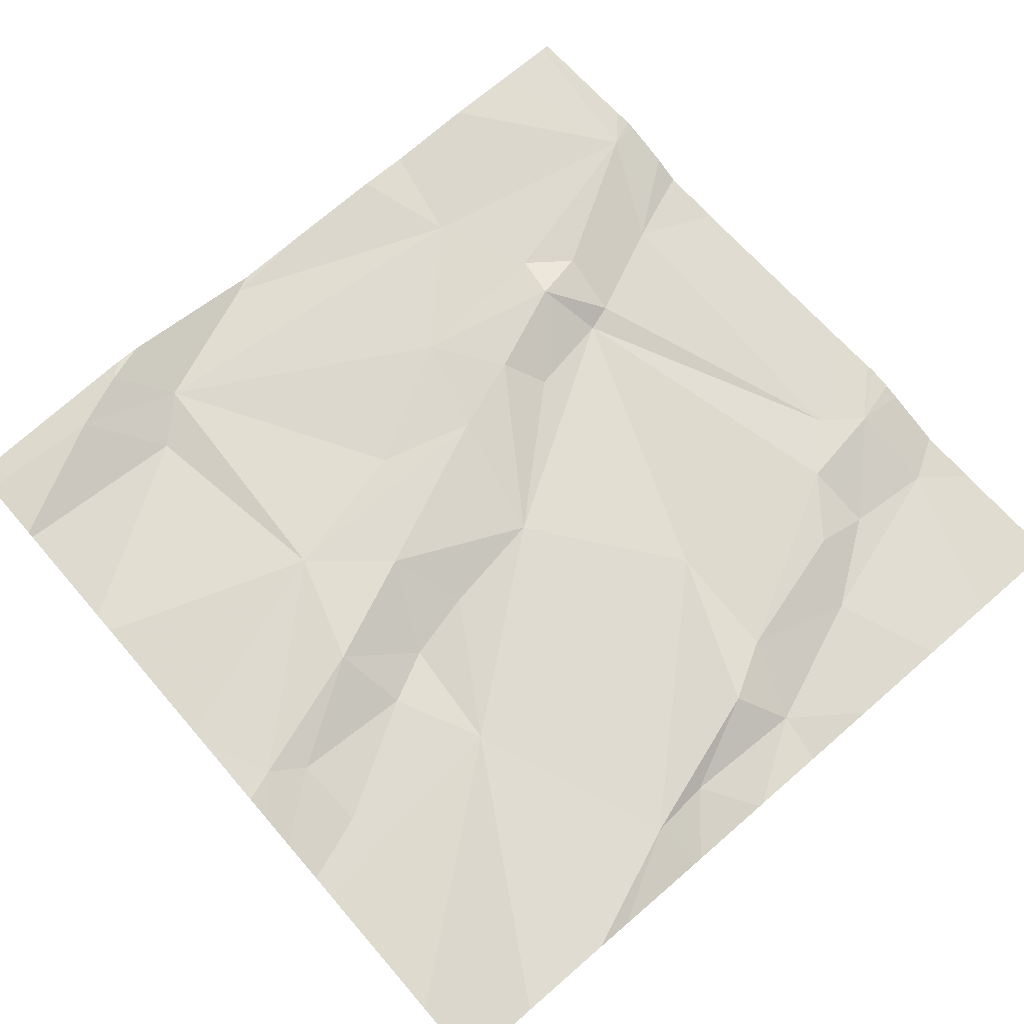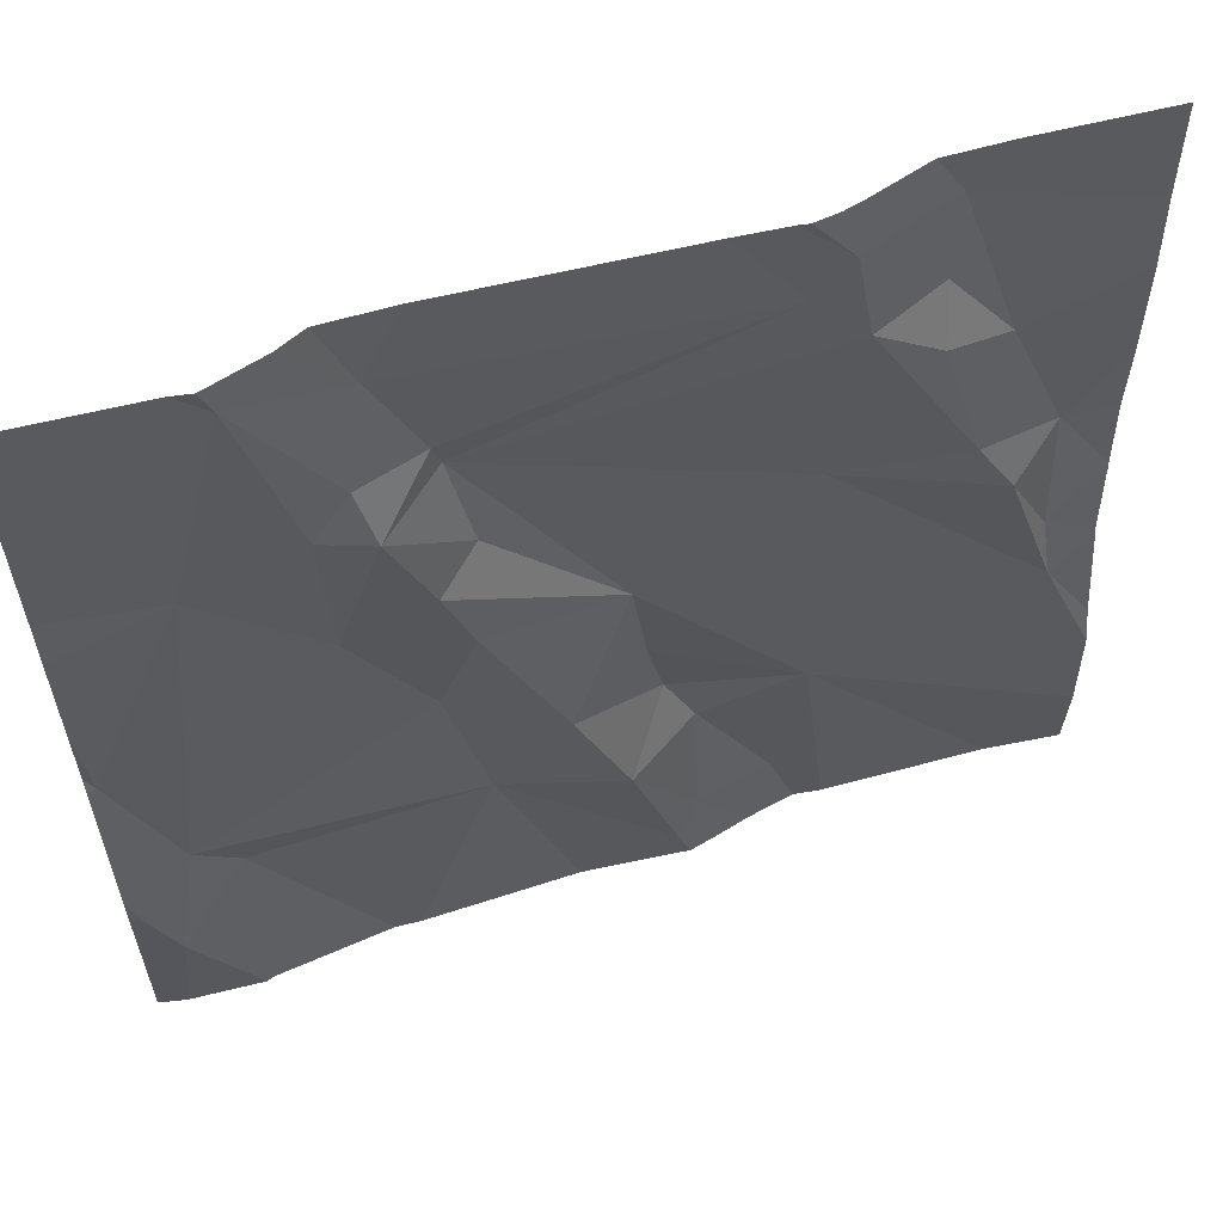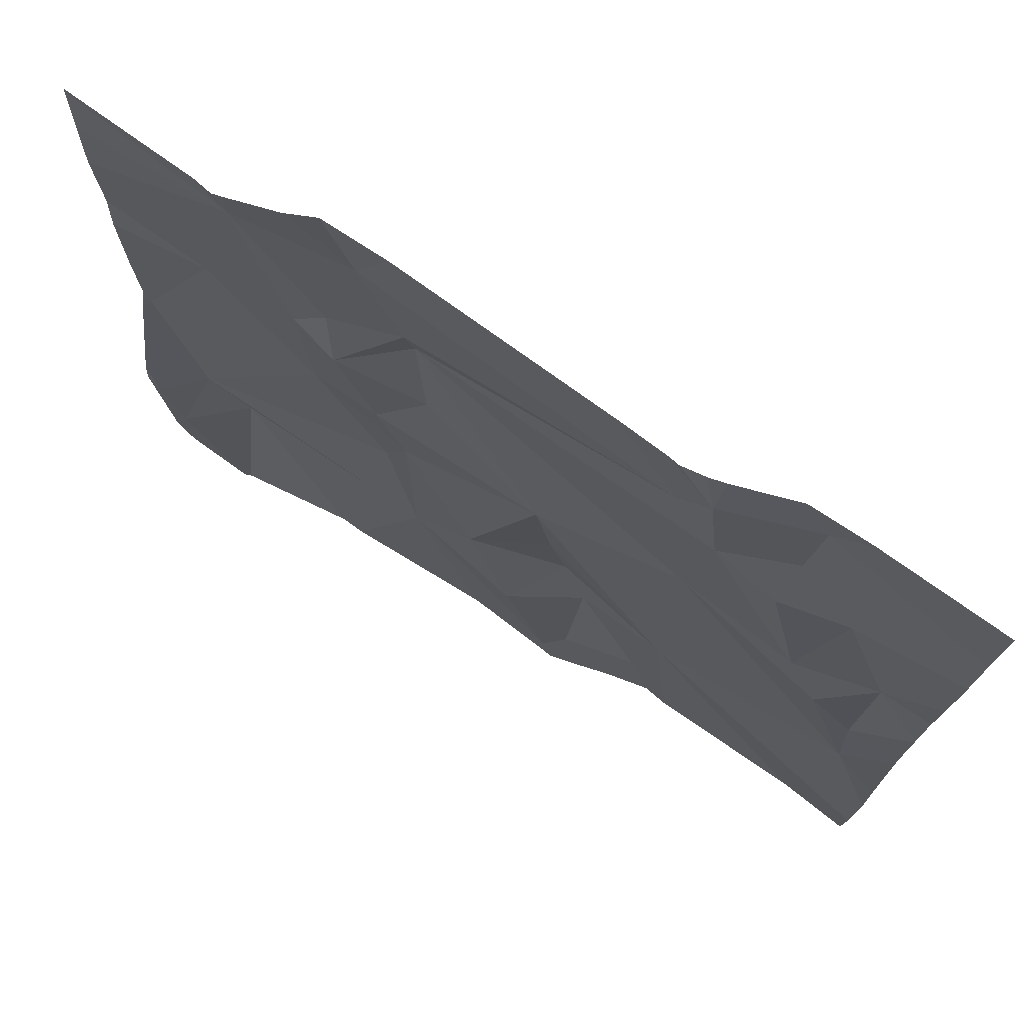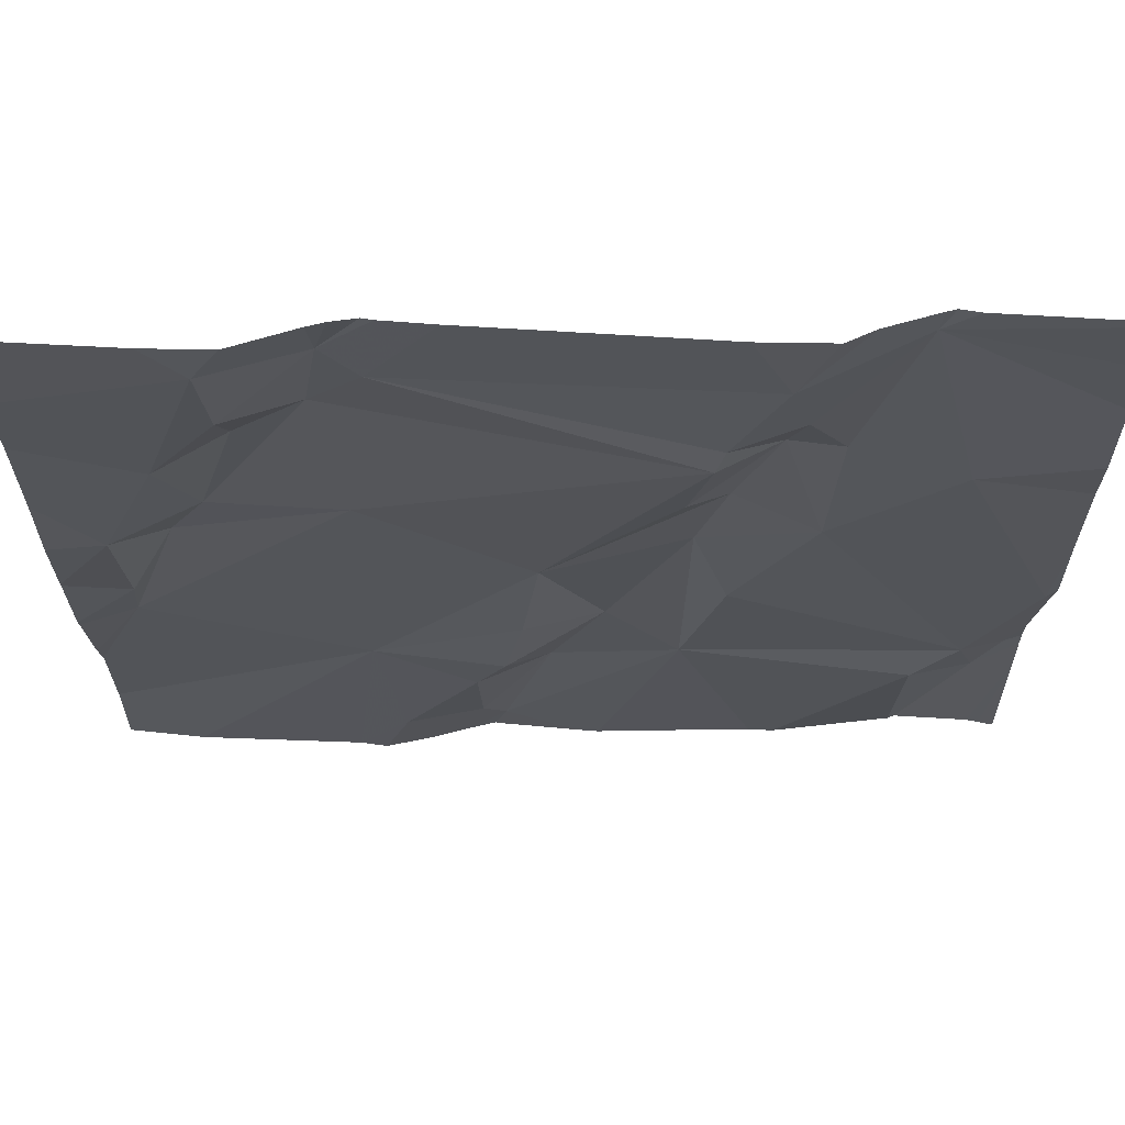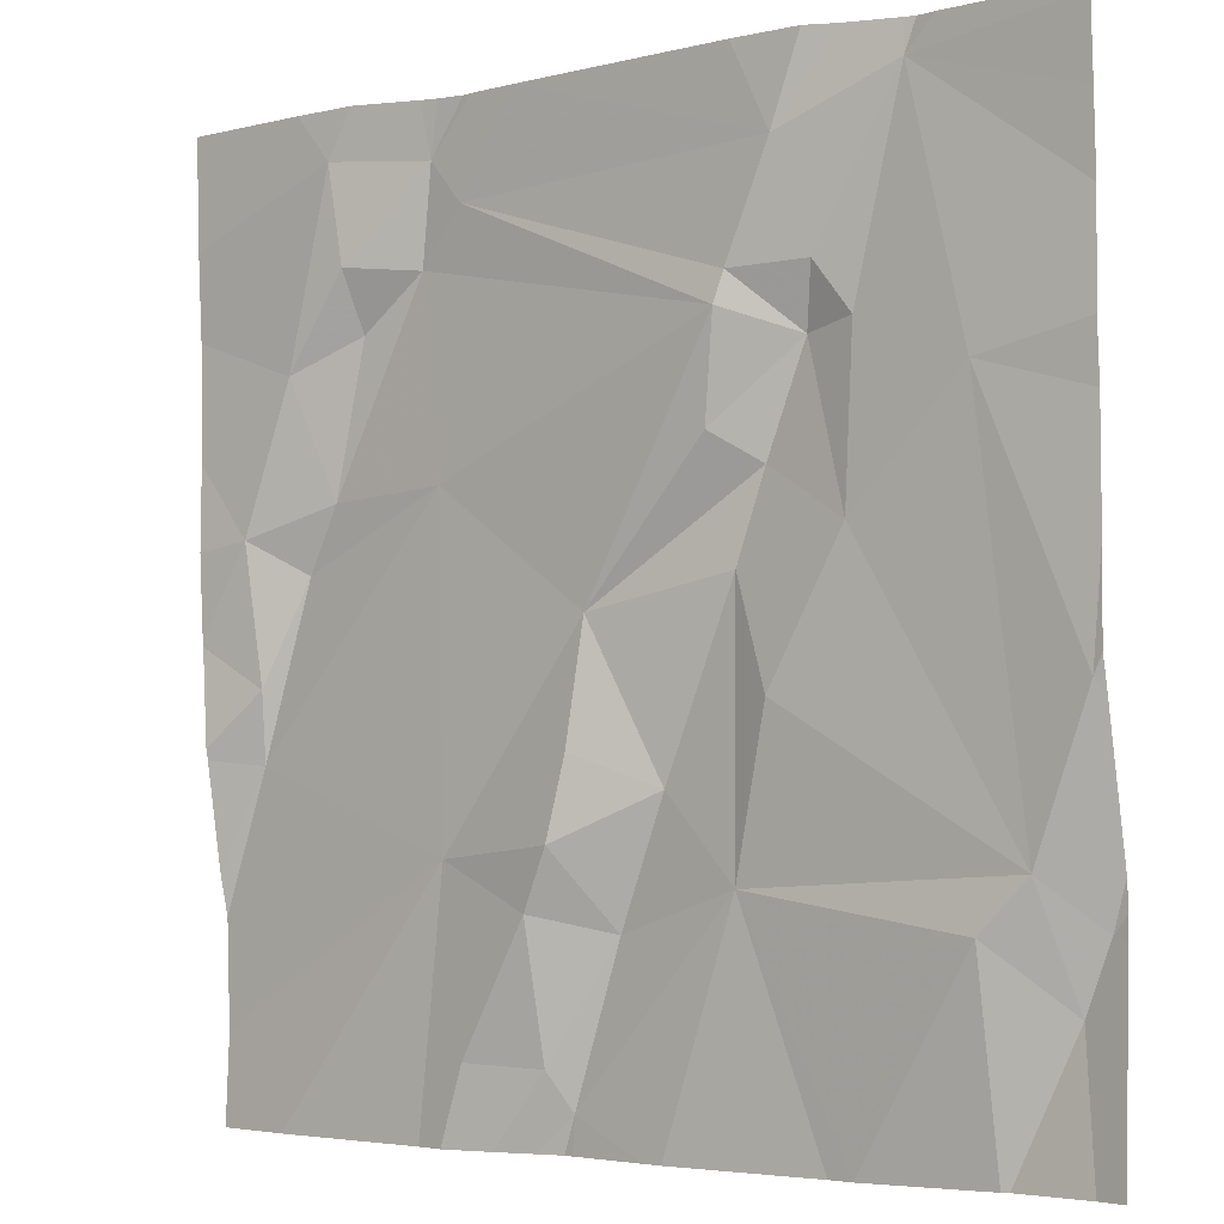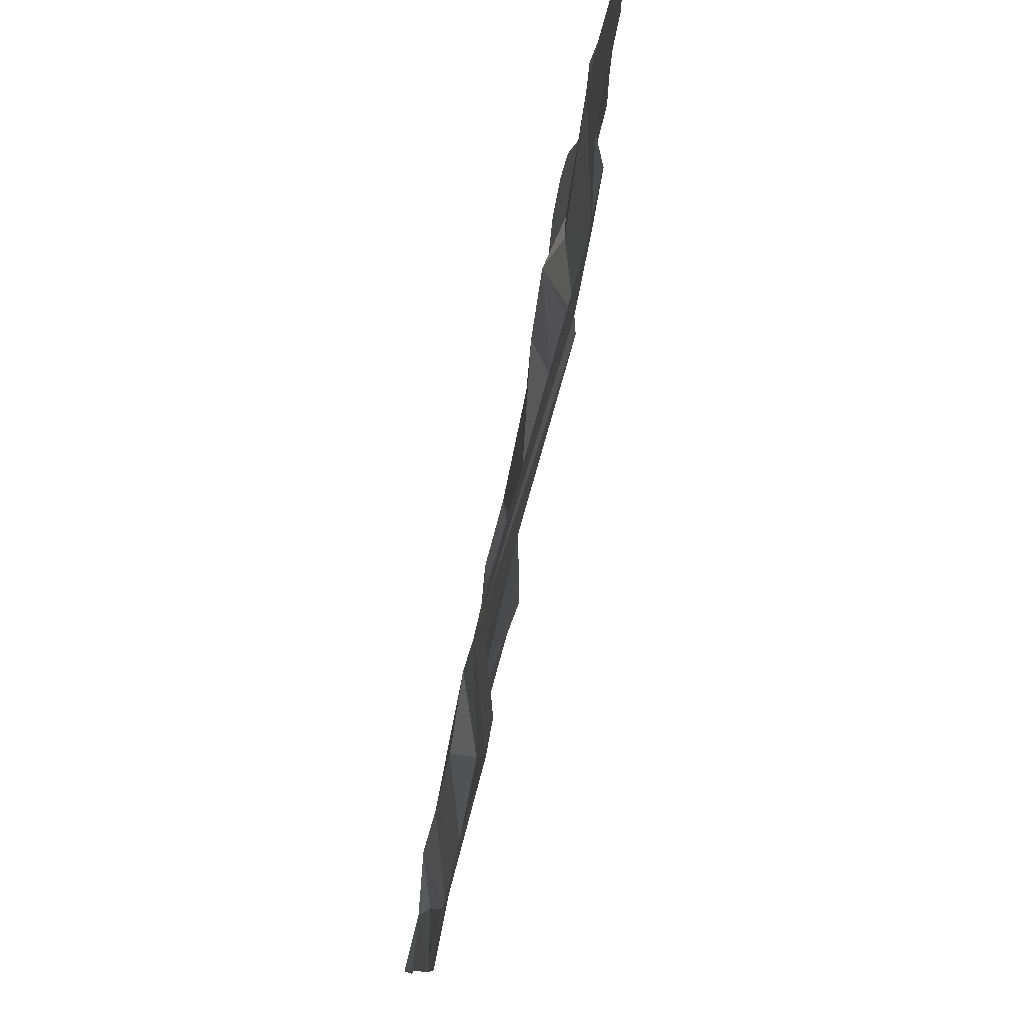
<metadata>
{"format":"obj","ext":"obj","renderer":"f3d","projection":"perspective","resolution":1024,"background":"white","views":[{"elev":73.9,"azim":49.1,"up":"+Z"},{"elev":60.3,"azim":-19.9,"up":"+Y"},{"elev":76.3,"azim":30.0,"up":"+Y"},{"elev":64.7,"azim":177.8,"up":"+Y"},{"elev":-3.7,"azim":-145.6,"up":"+Y"},{"elev":78.4,"azim":99.7,"up":"+Y"}]}
</metadata>
<code>
v -137.8 274.6 500.9
v -138.2 273.8 501
v -138.2 273.8 501
v -138.3 273.9 501
v -137.9 274.1 501
v -137.9 273.7 501
v -138.1 274 501
v -138.1 274.6 501
v -138.5 274.1 500.9
v -138.4 274 501
v -138.7 274 500.9
v -138.6 274.7 500.9
v -138.6 274.7 500.9
v -138.7 273.9 501
v -138.8 273.9 501
v -137.8 274.7 500.9
v -138.5 274.7 500.9
v -138.7 273.9 500.9
v -138.1 274.6 501
v -138.1 274.5 501
v -138.2 274 500.9
v -138.3 274.1 500.9
v -137.9 274.1 501
v -137.9 274.2 501
v -138.4 274.5 500.9
v -138.5 274.6 500.9
v -138.2 274.7 500.9
v -137.8 274.4 501
v -138.1 274.7 500.9
v -138 274.7 500.9
v -138.1 273.8 501
v -138.4 274.2 501
v -138.5 274.3 501
v -138.3 274.2 500.9
v -137.8 273.9 501
v -138.6 274.7 500.9
v -138.3 274 501
v -138.1 274.3 501
v -138.5 274.4 501
v -138.5 274.5 500.9
v -137.8 274 501
v -137.8 274.1 501
v -138.4 274.3 500.9
v -137.8 274.3 501
v -138.1 274.7 500.9
v -138 274.3 501
v -138.4 274.4 500.9
v -138.5 274.3 500.9
v -138.7 274.4 500.9
v -138.8 274.1 500.9
v -137.8 274.2 501
v -137.9 274.4 500.9
v -137.9 274.3 500.9
v -138 274.5 501
v -138 274.5 500.9
v -138.2 273.9 500.9
v -138 274.6 500.9
v -138.6 274.4 500.9
v -137.8 273.8 501
v -138.6 274.6 500.9
v -138.7 273.7 501
v -138.2 273.7 501
v -138.5 273.7 501
v -138.1 273.7 501
v -138.2 273.7 501
v -138.8 273.9 501
v -138.8 273.9 501
v -138.8 273.9 501
v -138.8 274.4 500.9
v -138.8 274.4 500.9
v -138.8 274.2 500.9
v -138.8 274.1 500.9
v -138.8 274 501
v -138.8 274.1 500.9
v -138.8 274.1 500.9
v -138.2 274.7 500.9
v -138.8 274 501
v -138.8 274.7 500.9
v -138.8 274.6 500.9
v -138.8 274.5 500.9
v -137.8 274.5 501
v -137.8 274.1 501
v -137.8 274.2 501
v -138.5 273.7 501
v -138.3 273.7 501
v -138.2 273.7 501
v -138.1 273.7 501
v -138.8 273.7 501
v -138.7 273.7 501
v -138.2 273.7 501
v -137.8 273.7 501
v -138.3 273.7 501
v -138.8 273.7 501
v -137.8 273.7 501
v -138.8 273.7 501
v -138 274.7 500.9
v -138.5 274.7 500.9
v -138.1 274.7 500.9
v -137.8 274.7 500.9
v -138.6 274.7 500.9
v -138.8 274.7 500.9
f 3 2 4
f 5 7 59
f 10 9 11
f 15 14 11
f 8 19 20
f 22 21 7
f 2 3 62
f 5 23 24
f 25 19 26
f 4 10 3
f 98 8 96
f 31 2 65
f 33 32 34
f 97 26 27
f 14 15 66
f 11 18 10
f 37 4 21
f 24 38 5
f 39 25 40
f 10 18 63
f 33 43 39
f 24 46 38
f 47 43 34
f 7 5 38
f 34 43 33
f 61 14 89
f 38 34 7
f 9 48 11
f 86 3 90
f 83 23 82
f 50 49 70
f 96 57 30
f 30 57 1
f 82 23 42
f 88 67 93
f 11 50 74
f 40 25 26
f 37 22 34
f 20 47 38
f 48 33 39
f 53 52 46
f 20 54 55
f 38 46 20
f 54 20 46
f 48 32 33
f 37 10 4
f 53 46 24
f 22 7 34
f 56 2 31
f 14 18 11
f 7 21 56
f 64 31 87
f 56 4 2
f 3 10 85
f 19 8 76
f 55 54 52
f 57 55 52
f 47 39 43
f 47 25 39
f 20 19 47
f 4 56 21
f 7 56 31
f 32 37 34
f 22 37 21
f 39 40 58
f 48 49 11
f 49 48 58
f 39 58 48
f 60 58 40
f 85 10 84
f 81 52 28
f 57 8 55
f 30 1 99
f 28 53 44
f 19 25 47
f 52 54 46
f 32 48 9
f 73 11 77
f 32 9 10
f 10 37 32
f 60 49 58
f 69 60 80
f 26 19 27
f 34 38 47
f 36 26 12
f 50 11 49
f 26 60 40
f 84 10 63
f 8 57 96
f 55 8 20
f 12 26 17
f 52 53 28
f 53 24 23
f 65 2 62
f 23 5 42
f 51 23 83
f 62 3 86
f 1 52 81
f 17 26 97
f 66 15 68
f 67 14 66
f 41 5 35
f 63 18 61
f 68 15 73
f 61 18 14
f 69 49 60
f 70 49 69
f 42 5 41
f 71 50 70
f 51 53 23
f 72 50 71
f 36 60 26
f 64 7 31
f 73 15 11
f 74 50 75
f 44 53 51
f 75 50 72
f 77 11 74
f 1 57 52
f 78 60 100
f 79 60 78
f 13 60 36
f 35 5 59
f 59 7 6
f 80 60 79
f 6 7 64
f 87 31 65
f 45 8 98
f 88 14 67
f 89 14 88
f 27 19 76
f 90 3 92
f 29 8 45
f 91 59 6
f 92 3 85
f 93 67 95
f 94 59 91
f 76 8 29
f 99 1 16
f 100 60 13
f 101 78 100

</code>
